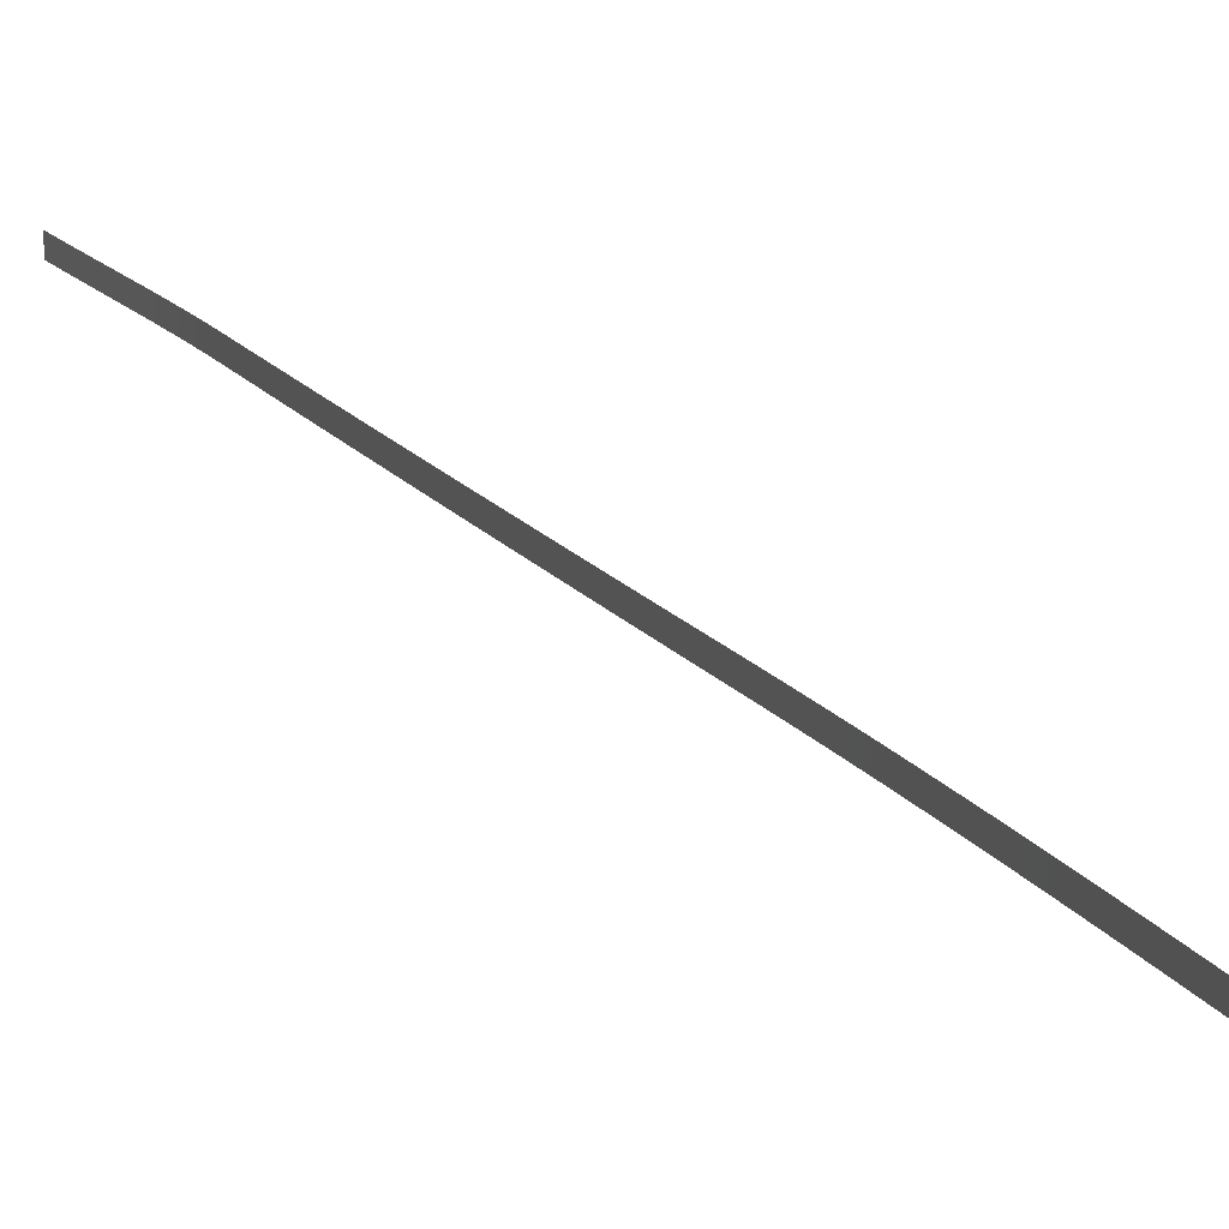
<metadata>
{"format":"obj","ext":"obj","renderer":"f3d","projection":"perspective","resolution":1024,"background":"white","views":[{"elev":13.3,"azim":148.6,"up":"+Z"}]}
</metadata>
<code>
o _1WALL_17_rolex_SUB2_Scene.285
v -1.012e+04 -8.619e+04 1.019
v -1.012e+04 -8.619e+04 -167.4
v -1.003e+04 -8.579e+04 -3.466
v -1.003e+04 -8.579e+04 -171.9
v -1.02e+04 -8.658e+04 5.624
v -1.02e+04 -8.658e+04 -162.8
v -1.029e+04 -8.697e+04 10.9
v -1.029e+04 -8.697e+04 -157.5
v -1.038e+04 -8.736e+04 16.04
v -1.038e+04 -8.736e+04 -152.4
v -1.047e+04 -8.775e+04 20.99
v -1.047e+04 -8.775e+04 -147.5
v -1.056e+04 -8.814e+04 25.7
v -1.056e+04 -8.814e+04 -142.8
v -1.064e+04 -8.853e+04 30.14
v -1.065e+04 -8.853e+04 -138.3
v -1.073e+04 -8.892e+04 34.15
v -1.073e+04 -8.892e+04 -134.3
v -1.082e+04 -8.931e+04 37.88
v -1.082e+04 -8.931e+04 -130.6
v -1.09e+04 -8.97e+04 41.32
v -1.09e+04 -8.97e+04 -127.1
v -1.099e+04 -9.009e+04 44.41
v -1.099e+04 -9.009e+04 -124
v -1.107e+04 -9.048e+04 47.01
v -1.107e+04 -9.049e+04 -121.5
v -1.116e+04 -9.088e+04 49.33
v -1.116e+04 -9.088e+04 -119.1
v -1.124e+04 -9.127e+04 51.12
v -1.124e+04 -9.127e+04 -117.3
v -1.133e+04 -9.166e+04 52.46
v -1.133e+04 -9.166e+04 -116
v -1.141e+04 -9.205e+04 53.47
v -1.141e+04 -9.205e+04 -115
v -1.149e+04 -9.244e+04 53.89
v -1.149e+04 -9.244e+04 -114.6
v -1.157e+04 -9.283e+04 53.67
v -1.157e+04 -9.283e+04 -114.8
v -1.165e+04 -9.323e+04 53.05
v -1.165e+04 -9.323e+04 -115.4
v -1.173e+04 -9.362e+04 52.13
v -1.173e+04 -9.362e+04 -116.3
v -1.181e+04 -9.401e+04 50.9
v -1.181e+04 -9.401e+04 -117.6
v -1.189e+04 -9.44e+04 49.65
v -1.189e+04 -9.44e+04 -118.8
v -1.197e+04 -9.479e+04 48.67
v -1.197e+04 -9.479e+04 -119.8
v -1.205e+04 -9.519e+04 47.89
v -1.205e+04 -9.519e+04 -120.6
v -1.213e+04 -9.558e+04 47.21
v -1.213e+04 -9.558e+04 -121.3
v -1.221e+04 -9.597e+04 46.79
v -1.221e+04 -9.597e+04 -121.7
v -1.229e+04 -9.636e+04 46.52
v -1.229e+04 -9.636e+04 -121.9
v -1.237e+04 -9.675e+04 46.37
v -1.237e+04 -9.675e+04 -122.1
v -1.245e+04 -9.715e+04 46.36
v -1.245e+04 -9.715e+04 -122.1
v -1.253e+04 -9.754e+04 46.56
v -1.253e+04 -9.754e+04 -121.9
v -1.261e+04 -9.793e+04 46.87
v -1.261e+04 -9.793e+04 -121.6
v -1.269e+04 -9.832e+04 47.3
v -1.269e+04 -9.832e+04 -121.2
v -1.276e+04 -9.872e+04 47.86
v -1.277e+04 -9.872e+04 -120.6
v -1.284e+04 -9.911e+04 48.55
v -1.284e+04 -9.911e+04 -119.9
v -1.292e+04 -9.95e+04 49.37
v -1.292e+04 -9.95e+04 -119.1
v -1.3e+04 -9.989e+04 50.3
v -1.3e+04 -9.989e+04 -118.2
v -1.308e+04 -1.003e+05 51.31
v -1.308e+04 -1.003e+05 -117.2
v -1.316e+04 -1.007e+05 52.39
v -1.316e+04 -1.007e+05 -116.1
v -1.324e+04 -1.011e+05 53.47
v -1.324e+04 -1.011e+05 -115
v -1.332e+04 -1.015e+05 53.65
v -1.332e+04 -1.015e+05 -114.8
v -1.34e+04 -1.019e+05 53.56
v -1.34e+04 -1.019e+05 -114.9
v -1.347e+04 -1.022e+05 53.33
v -1.347e+04 -1.022e+05 -115.1
v -1.354e+04 -1.026e+05 53.08
v -1.354e+04 -1.026e+05 -115.4
v -1.361e+04 -1.03e+05 52.85
v -1.361e+04 -1.03e+05 -115.6
v -1.367e+04 -1.034e+05 52.66
v -1.368e+04 -1.034e+05 -115.8
v -1.374e+04 -1.038e+05 52.54
v -1.374e+04 -1.038e+05 -115.9
v -1.381e+04 -1.042e+05 52.47
v -1.381e+04 -1.042e+05 -116
f 1 3 2
f 4 2 3
f 5 1 6
f 2 6 1
f 7 5 8
f 6 8 5
f 9 7 10
f 8 10 7
f 11 9 12
f 10 12 9
f 13 11 14
f 12 14 11
f 15 13 16
f 14 16 13
f 17 16 18
f 16 17 15
f 19 17 20
f 18 20 17
f 21 19 22
f 20 22 19
f 23 21 24
f 22 24 21
f 25 24 26
f 24 25 23
f 27 25 28
f 26 28 25
f 29 28 30
f 28 29 27
f 31 30 32
f 30 31 29
f 33 32 34
f 32 33 31
f 35 34 36
f 34 35 33
f 37 36 38
f 36 37 35
f 39 38 40
f 38 39 37
f 41 40 42
f 40 41 39
f 43 42 44
f 42 43 41
f 45 44 46
f 44 45 43
f 47 46 48
f 46 47 45
f 49 48 50
f 48 49 47
f 51 50 52
f 50 51 49
f 53 52 54
f 52 53 51
f 55 54 56
f 54 55 53
f 57 56 58
f 56 57 55
f 59 58 60
f 58 59 57
f 61 60 62
f 60 61 59
f 63 62 64
f 62 63 61
f 65 64 66
f 64 65 63
f 67 66 68
f 66 67 65
f 69 68 70
f 68 69 67
f 71 70 72
f 70 71 69
f 73 72 74
f 72 73 71
f 75 74 76
f 74 75 73
f 77 76 78
f 76 77 75
f 79 77 80
f 78 80 77
f 81 80 82
f 80 81 79
f 83 82 84
f 82 83 81
f 85 84 86
f 84 85 83
f 87 86 88
f 86 87 85
f 89 88 90
f 88 89 87
f 91 90 92
f 90 91 89
f 93 92 94
f 92 93 91
f 95 94 96
f 94 95 93

</code>
